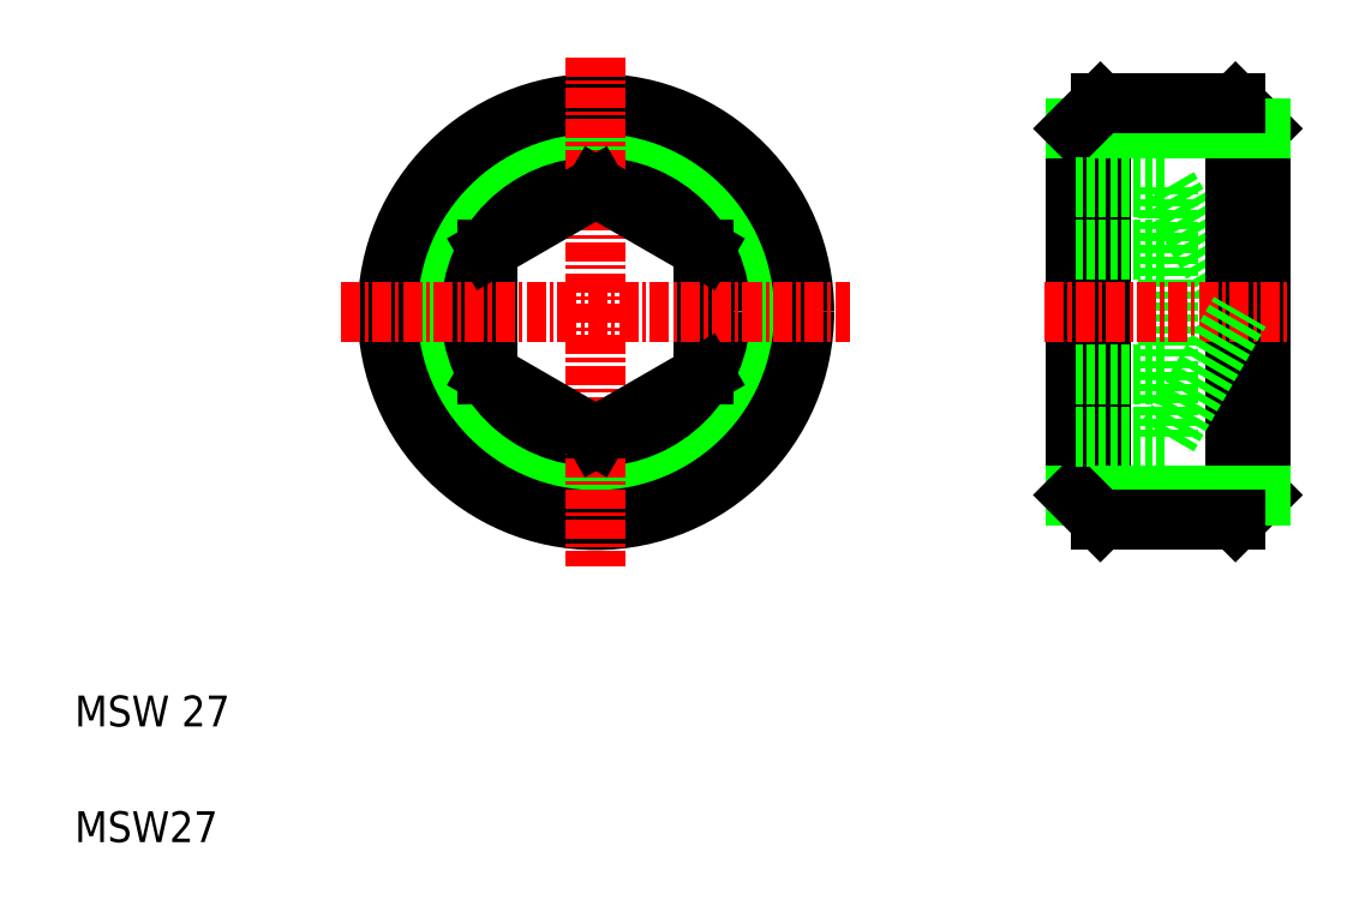
<metadata>
{"format":"dxf","ext":"dxf","renderer":"ezdxf+matplotlib","layout":"modelspace","background":"white","min_lineweight":24,"dpi":150}
</metadata>
<code>
0
SECTION
2
ENTITIES
0
CIRCLE
8
0
10
38.77
20
39.38
30
0
40
11.88
0
CIRCLE
8
0
10
38.77
20
39.38
30
0
40
13.5
0
CIRCLE
8
0
10
38.77
20
39.38
30
0
40
8.083
0
LINE
8
0
10
31.77
20
43.42
30
0
11
31.77
21
35.34
31
0
0
LINE
8
0
10
45.77
20
35.34
30
0
11
45.77
21
43.42
31
0
0
LINE
8
CENTER
10
38.77
20
55.88
30
0
11
38.77
21
22.88
31
0
0
TEXT
8
0
10
5
20
5
30
0
40
2
1
MSW27
0
TEXT
8
0
10
5
20
12.5
30
0
40
2
1
MSW 27
0
LINE
8
0
10
31.77
20
35.34
30
0
11
38.77
21
31.3
31
0
0
LINE
8
CENTER
10
22.27
20
39.38
30
0
11
55.27
21
39.38
31
0
0
LINE
8
0
10
38.77
20
31.3
30
0
11
45.77
21
35.34
31
0
0
LINE
8
0
10
38.77
20
47.46
30
0
11
31.77
21
43.42
31
0
0
LINE
8
0
10
45.77
20
43.42
30
0
11
38.77
21
47.46
31
0
0
LINE
8
0
10
35.27
20
45.44
30
0
11
35.27
21
45.44
31
0
0
LINE
8
0
10
37.02
20
46.45
30
0
11
37.02
21
46.45
31
0
0
LINE
8
0
10
75.84
20
47.46
30
0
11
80.5
21
39.38
31
0
0
LINE
8
0
10
75.84
20
47.46
30
0
11
75.84
21
31.3
31
0
0
LINE
8
0
10
80.21
20
25.88
30
0
11
80.21
21
52.88
31
0
0
LINE
8
0
10
71.46
20
25.88
30
0
11
71.46
21
52.88
31
0
0
LINE
8
0
10
69.84
20
51.25
30
0
11
69.84
21
27.5
31
0
0
LINE
8
0
10
81.84
20
51.25
30
0
11
81.84
21
27.5
31
0
0
LINE
8
0
10
80.21
20
25.88
30
0
11
81.84
21
27.5
31
0
0
LINE
8
0
10
69.84
20
27.5
30
0
11
81.84
21
27.5
31
0
0
LINE
8
CENTER
10
67.84
20
39.38
30
0
11
83.84
21
39.38
31
0
0
LINE
8
0
10
71.46
20
25.88
30
0
11
80.21
21
25.88
31
0
0
LINE
8
0
10
69.84
20
27.5
30
0
11
71.46
21
25.88
31
0
0
LINE
8
0
10
69.84
20
35.34
30
0
11
75.84
21
35.34
31
0
0
LINE
8
0
10
69.84
20
31.3
30
0
11
75.84
21
31.3
31
0
0
LINE
8
0
10
75.84
20
31.3
30
0
11
80.5
21
39.38
31
0
0
LINE
8
0
10
80.21
20
52.88
30
0
11
81.84
21
51.25
31
0
0
LINE
8
0
10
69.84
20
51.25
30
0
11
81.84
21
51.25
31
0
0
LINE
8
0
10
69.84
20
51.25
30
0
11
71.46
21
52.88
31
0
0
LINE
8
0
10
69.84
20
47.46
30
0
11
75.84
21
47.46
31
0
0
LINE
8
0
10
69.84
20
43.42
30
0
11
75.84
21
43.42
31
0
0
LINE
8
0
10
71.46
20
52.88
30
0
11
80.21
21
52.88
31
0
0
ENDSEC
0
EOF

</code>
